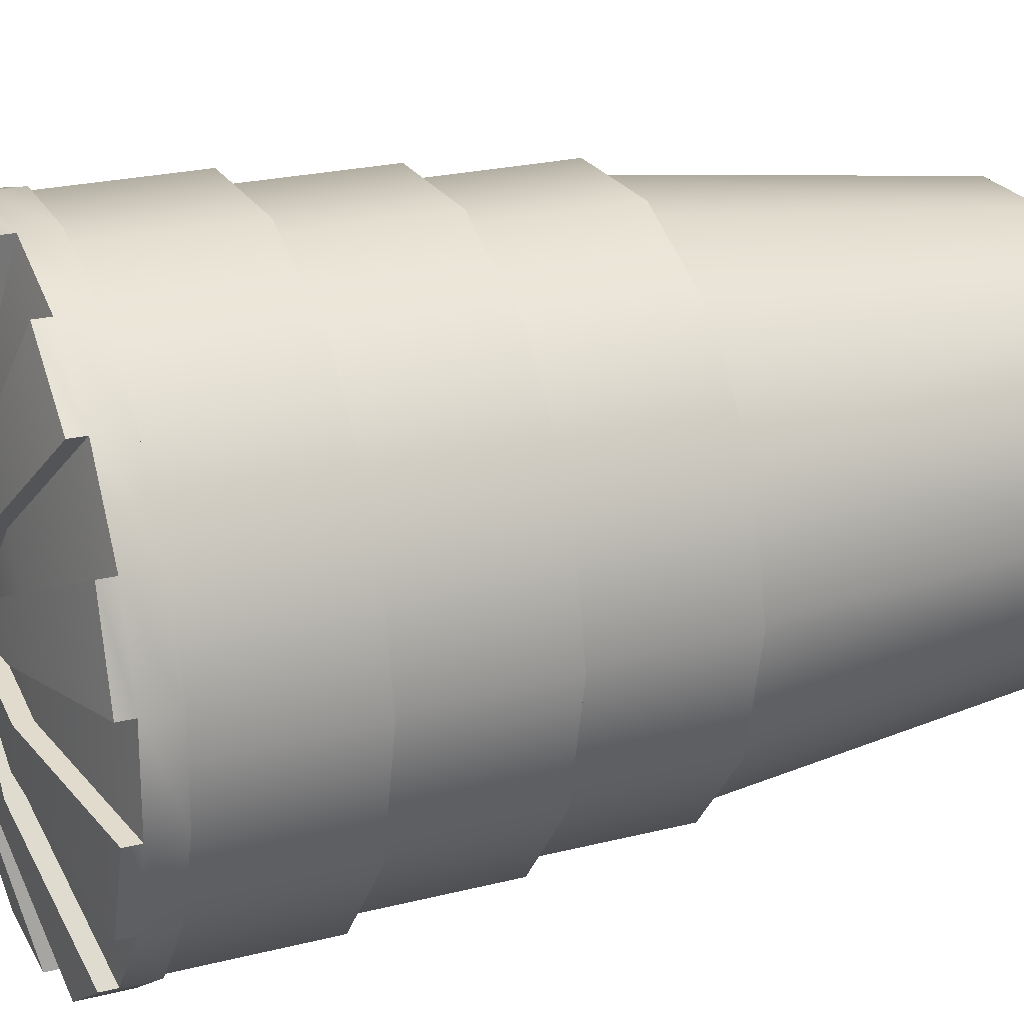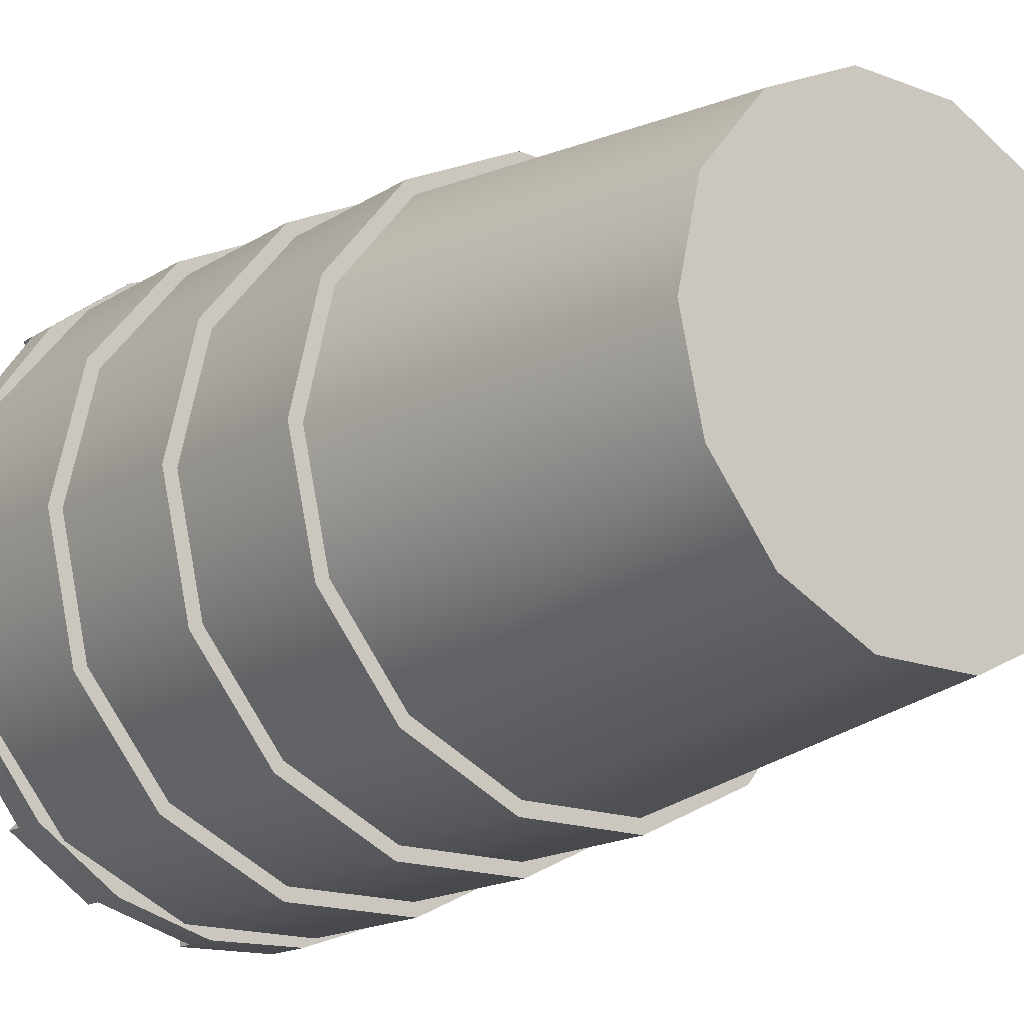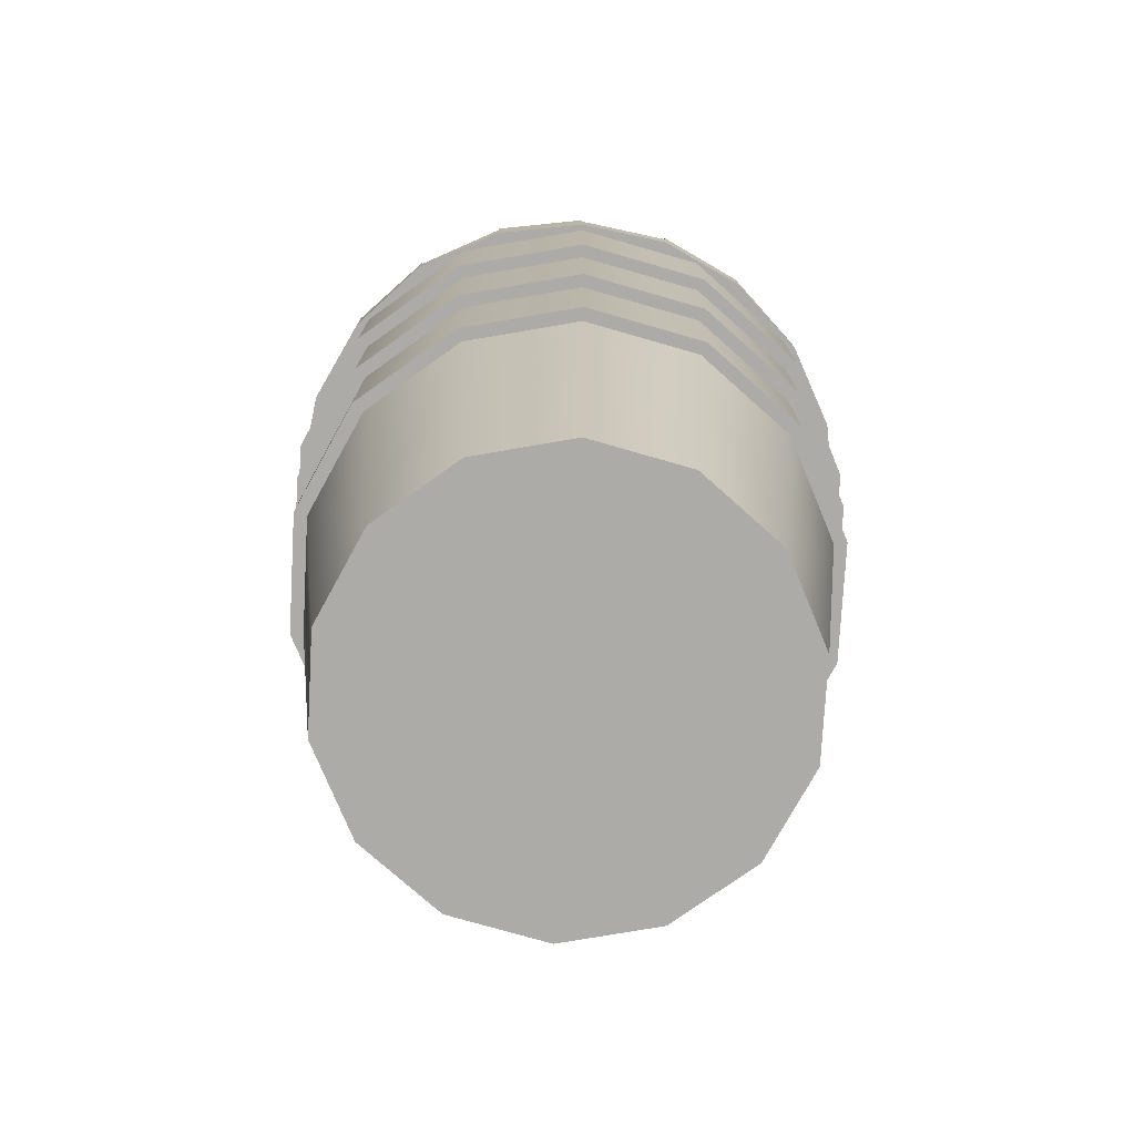
<metadata>
{"format":"obj","ext":"obj","renderer":"f3d","projection":"perspective","resolution":1024,"background":"white","views":[{"elev":23.6,"azim":-113.0,"up":"+Z"},{"elev":-16.5,"azim":-38.1,"up":"+Z"},{"elev":-76.3,"azim":-67.4,"up":"+Y"}]}
</metadata>
<code>
g GSDRoadBarrel3_Rigid
v -154.7 0.625 132.9
v -154.8 0.625 132.8
v -154.9 0.07998 132.8
v -154.8 0.07998 132.9
v -155 0.07998 132.8
v -155 0.625 132.7
v -155.1 0.625 132.7
v -155.1 0.07998 132.8
v -155.3 0.625 132.8
v -155.3 0.07998 132.8
v -154.7 0.07998 133.1
v -154.7 0.625 133.1
v -154.8 0.07998 133.2
v -154.7 0.625 133.3
v -154.8 0.625 133.4
v -154.8 0.07998 133.3
v -155 0.07998 133.4
v -155 0.625 133.5
v -155.1 0.07998 133.4
v -155.1 0.625 133.5
v -155.3 0.625 133.4
v -155.3 0.07998 133.3
v -155.4 0.625 133.3
v -155.3 0.07998 133.2
v -155.4 0.07998 133.1
v -155.4 0.625 133.1
v -155.3 0.07998 132.9
v -155.4 0.625 132.9
v -155.3 0.625 132.8
v -155.3 0.07998 132.8
v -155.4 0.07998 133.1
v -155 0.07998 133.4
v -154.9 0.07998 132.8
v -154.8 0.07998 133.3
v -154.7 0.07998 133.1
v -154.8 0.07998 133.2
v -155.3 0.07998 133.2
v -155.1 0.07998 133.4
v -155.3 0.07998 133.3
v -155.1 0.07998 132.8
v -155.3 0.07998 132.8
v -155.3 0.07998 132.9
v -155 0.07998 132.8
v -154.8 0.07998 132.9
v -154.8 0.85 132.8
v -154.7 0.625 132.9
v -154.7 0.85 132.9
v -154.8 0.625 132.8
v -155 0.85 132.7
v -155 0.625 132.7
v -155.1 0.85 132.7
v -155.1 0.625 132.7
v -155.3 0.85 132.8
v -155.3 0.625 132.8
v -154.6 0.625 133.1
v -154.6 0.85 133.1
v -154.7 0.625 133.3
v -154.7 0.85 133.3
v -154.8 0.625 133.4
v -154.8 0.85 133.4
v -155 0.625 133.5
v -155 0.85 133.5
v -155.1 0.625 133.5
v -155.1 0.85 133.5
v -155.3 0.625 133.4
v -155.3 0.85 133.4
v -155.4 0.625 133.3
v -155.4 0.85 133.3
v -155.5 0.625 133.1
v -155.5 0.85 133.1
v -155.4 0.625 132.9
v -155.4 0.85 132.9
v -155.3 0.625 132.8
v -155.3 0.85 132.8
v -155.1 0.625 133.5
v -155.1 0.625 132.7
v -155.4 0.625 133.3
v -155.3 0.625 133.4
v -155 0.625 133.5
v -154.6 0.625 133.1
v -154.8 0.625 133.4
v -154.7 0.625 133.3
v -155.3 0.625 132.8
v -155.5 0.625 133.1
v -155.4 0.625 132.9
v -154.8 0.625 132.8
v -155 0.625 132.7
v -154.7 0.625 132.9
v -154.8 1.075 132.7
v -154.7 0.85 132.9
v -154.7 1.075 132.9
v -154.8 0.85 132.7
v -155 1.075 132.7
v -155 0.85 132.7
v -155.1 1.075 132.7
v -155.1 0.85 132.7
v -155.3 1.075 132.7
v -155.3 0.85 132.7
v -154.6 0.85 133.1
v -154.6 1.075 133.1
v -154.7 0.85 133.3
v -154.7 1.075 133.3
v -154.8 0.85 133.4
v -154.8 1.075 133.4
v -155 0.85 133.5
v -155 1.075 133.5
v -155.1 0.85 133.5
v -155.1 1.075 133.5
v -155.3 0.85 133.4
v -155.3 1.075 133.4
v -155.4 0.85 133.3
v -155.4 1.075 133.3
v -155.5 0.85 133.1
v -155.5 1.075 133.1
v -155.4 0.85 132.9
v -155.4 1.075 132.9
v -155.3 0.85 132.7
v -155.3 1.075 132.7
v -155.3 0.85 133.4
v -154.7 0.85 133.3
v -154.8 0.85 132.7
v -155.4 0.85 133.3
v -155.1 0.85 133.5
v -155 0.85 133.5
v -154.8 0.85 133.4
v -155.5 0.85 133.1
v -155.4 0.85 132.9
v -155.1 0.85 132.7
v -155.3 0.85 132.7
v -155 0.85 132.7
v -154.7 0.85 132.9
v -154.6 0.85 133.1
v -154.8 1.3 132.7
v -154.6 1.075 132.9
v -154.6 1.3 132.9
v -154.8 1.075 132.7
v -155 1.3 132.6
v -155 1.075 132.6
v -155.2 1.3 132.6
v -155.2 1.075 132.6
v -155.3 1.3 132.7
v -155.3 1.075 132.7
v -154.6 1.075 133.1
v -154.6 1.3 133.1
v -154.6 1.075 133.3
v -154.6 1.3 133.3
v -154.8 1.075 133.4
v -154.8 1.3 133.4
v -155 1.075 133.5
v -155 1.3 133.5
v -155.2 1.075 133.5
v -155.2 1.3 133.5
v -155.3 1.075 133.4
v -155.3 1.3 133.4
v -155.5 1.075 133.3
v -155.5 1.3 133.3
v -155.5 1.075 133.1
v -155.5 1.3 133.1
v -155.5 1.075 132.9
v -155.5 1.3 132.9
v -155.3 1.075 132.7
v -155.3 1.3 132.7
v -155.2 1.075 133.5
v -155.2 1.075 132.6
v -155.5 1.075 133.3
v -155.3 1.075 133.4
v -154.6 1.075 133.1
v -154.6 1.075 133.3
v -155 1.075 133.5
v -154.8 1.075 133.4
v -155.5 1.075 132.9
v -155.5 1.075 133.1
v -155.3 1.075 132.7
v -154.6 1.075 132.9
v -155 1.075 132.6
v -154.8 1.075 132.7
v -154.7 1.35 132.8
v -154.6 1.3 132.9
v -154.6 1.35 132.9
v -154.7 1.3 132.8
v -154.8 1.35 132.7
v -154.8 1.3 132.7
v -155 1.35 132.6
v -155 1.3 132.6
v -155.1 1.35 132.6
v -155.1 1.3 132.6
v -154.6 1.3 133
v -154.6 1.35 133
v -154.6 1.3 133.2
v -154.6 1.35 133.2
v -154.6 1.3 133.3
v -154.6 1.35 133.3
v -154.7 1.3 133.4
v -154.7 1.35 133.4
v -154.9 1.3 133.5
v -154.9 1.35 133.5
v -155 1.3 133.5
v -155 1.35 133.5
v -155.1 1.3 133.5
v -155.1 1.35 133.5
v -155.3 1.3 133.5
v -155.3 1.35 133.5
v -155.4 1.3 133.4
v -155.4 1.35 133.4
v -155.5 1.3 133.3
v -155.5 1.35 133.3
v -155.5 1.3 133.1
v -155.5 1.35 133.1
v -155.5 1.3 133
v -155.5 1.35 133
v -155.5 1.3 132.9
v -155.5 1.35 132.9
v -155.4 1.3 132.7
v -155.4 1.35 132.7
v -155.3 1.3 132.7
v -155.3 1.35 132.7
v -155.1 1.3 132.6
v -155.1 1.35 132.6
v -155.4 1.374 132.7
v -155.3 1.374 132.7
v -155.5 1.374 133
v -155.5 1.374 132.9
v -155.5 1.374 133.3
v -155.5 1.374 133.1
v -154.6 1.3 132.9
v -154.7 1.3 132.8
v -154.9 1.3 132.9
v -154.8 1.3 133
v -154.8 1.3 132.7
v -154.9 1.3 132.9
v -155 1.3 132.6
v -155 1.3 132.9
v -155.1 1.3 132.9
v -155.1 1.3 132.6
v -155.3 1.3 132.7
v -155.2 1.3 132.9
v -155.4 1.3 132.7
v -155.2 1.3 132.9
v -155.5 1.3 132.9
v -155.3 1.3 133
v -155.3 1.3 133
v -155.5 1.3 133
v -155.3 1.3 133.1
v -155.5 1.3 133.1
v -155.5 1.3 133.3
v -155.3 1.3 133.2
v -155.4 1.3 133.4
v -155.2 1.3 133.2
v -155.2 1.3 133.3
v -155.3 1.3 133.5
v -155.1 1.3 133.3
v -155.1 1.3 133.5
v -155 1.3 133.5
v -155 1.3 133.3
v -155 1.3 133.3
v -154.9 1.3 133.5
v -154.7 1.3 133.4
v -154.9 1.3 133.2
v -154.9 1.3 133.2
v -154.6 1.3 133.3
v -154.6 1.3 133.2
v -154.8 1.3 133.1
v -154.6 1.3 133
v -154.8 1.3 133.1
v -154.9 1.401 132.9
v -154.7 1.35 132.8
v -154.6 1.35 132.9
v -154.8 1.401 133
v -155.1 1.401 133.1
v -154.9 1.401 132.9
v -155 1.401 132.9
v -154.8 1.35 132.7
v -155 1.35 132.6
v -155.1 1.401 132.9
v -155.2 1.401 132.9
v -155.3 1.35 132.7
v -155.1 1.35 132.6
v -155.2 1.401 132.9
v -155.3 1.401 133
v -155.5 1.35 132.9
v -155.4 1.35 132.7
v -155.3 1.401 133
v -155.3 1.401 133.1
v -155.5 1.35 133
v -155.5 1.35 133.1
v -154.9 1.425 132.9
v -154.9 1.425 132.9
v -154.8 1.374 132.7
v -154.7 1.374 132.8
v -155.1 1.425 133.1
v -155 1.425 132.9
v -155.1 1.425 132.9
v -155 1.374 132.6
v -155.1 1.374 132.6
v -155.2 1.425 132.9
v -155.2 1.425 132.9
v -155.4 1.374 132.7
v -155.3 1.374 132.7
v -155.3 1.425 133
v -155.3 1.425 133
v -155.5 1.374 132.9
v -155.5 1.374 133
v -155.3 1.425 133.1
v -155.3 1.425 133.2
v -155.5 1.374 133.3
v -155.5 1.374 133.1
v -155.4 1.35 133.4
v -155.5 1.35 133.3
v -155.3 1.401 133.2
v -155.2 1.401 133.2
v -155.2 1.401 133.3
v -155.1 1.401 133.3
v -155.3 1.35 133.5
v -155.1 1.35 133.5
v -155 1.401 133.3
v -155 1.401 133.3
v -155 1.35 133.5
v -154.9 1.35 133.5
v -154.9 1.401 133.2
v -154.9 1.401 133.2
v -154.7 1.35 133.4
v -154.6 1.35 133.3
v -154.8 1.401 133.1
v -154.8 1.401 133.1
v -154.6 1.35 133
v -154.6 1.35 133.2
v -155.3 1.374 133.5
v -155.4 1.374 133.4
v -155.2 1.425 133.3
v -155.2 1.425 133.2
v -155.1 1.425 133.3
v -155 1.425 133.3
v -155 1.374 133.5
v -155.1 1.374 133.5
v -155 1.425 133.3
v -154.9 1.425 133.2
v -154.7 1.374 133.4
v -154.9 1.374 133.5
v -154.9 1.425 133.2
v -154.8 1.425 133.1
v -154.6 1.374 133.2
v -154.6 1.374 133.3
v -154.8 1.425 133.1
v -154.8 1.425 133
v -154.6 1.374 133
v -154.6 1.374 132.9
v -154.8 1.374 132.7
v -154.7 1.374 132.8
v -154.8 1.374 132.7
v -154.9 1.425 132.9
v -154.9 1.401 132.9
v -154.8 1.35 132.7
v -155.1 1.425 133.1
v -155.1 1.401 133.1
v -154.9 1.425 132.9
v -155.1 1.401 133.1
v -155.1 1.425 133.1
v -154.9 1.401 132.9
v -154.7 1.374 132.8
v -154.7 1.35 132.8
v -155.1 1.374 132.6
v -155 1.374 132.6
v -155.1 1.374 132.6
v -155.1 1.425 132.9
v -155.1 1.401 132.9
v -155.1 1.35 132.6
v -155.1 1.425 133.1
v -155.1 1.401 133.1
v -155 1.425 132.9
v -155.1 1.401 133.1
v -155.1 1.425 133.1
v -155 1.401 132.9
v -155 1.374 132.6
v -155 1.35 132.6
v -155.4 1.374 132.7
v -155.2 1.425 132.9
v -155.2 1.401 132.9
v -155.4 1.35 132.7
v -155.1 1.425 133.1
v -155.1 1.401 133.1
v -155.2 1.425 132.9
v -155.1 1.401 133.1
v -155.1 1.425 133.1
v -155.2 1.401 132.9
v -155.3 1.374 132.7
v -155.3 1.35 132.7
v -155.5 1.374 133
v -155.3 1.425 133
v -155.3 1.401 133
v -155.5 1.35 133
v -155.1 1.425 133.1
v -155.1 1.401 133.1
v -155.3 1.425 133
v -155.1 1.401 133.1
v -155.1 1.425 133.1
v -155.3 1.401 133
v -155.5 1.374 132.9
v -155.5 1.35 132.9
v -155.5 1.374 133.3
v -155.3 1.425 133.2
v -155.3 1.401 133.2
v -155.5 1.35 133.3
v -155.1 1.425 133.1
v -155.1 1.401 133.1
v -155.3 1.425 133.1
v -155.1 1.401 133.1
v -155.1 1.425 133.1
v -155.3 1.401 133.1
v -155.5 1.374 133.1
v -155.5 1.35 133.1
v -155.3 1.374 133.5
v -155.4 1.374 133.4
v -155.3 1.374 133.5
v -155.2 1.425 133.3
v -155.2 1.401 133.3
v -155.3 1.35 133.5
v -155.1 1.425 133.1
v -155.1 1.401 133.1
v -155.2 1.425 133.2
v -155.1 1.401 133.1
v -155.1 1.425 133.1
v -155.2 1.401 133.2
v -155.4 1.374 133.4
v -155.4 1.35 133.4
v -155 1.374 133.5
v -155.1 1.374 133.5
v -155 1.374 133.5
v -155 1.425 133.3
v -155 1.401 133.3
v -155 1.35 133.5
v -155.1 1.425 133.1
v -155.1 1.401 133.1
v -155.1 1.425 133.3
v -155.1 1.401 133.1
v -155.1 1.425 133.1
v -155.1 1.401 133.3
v -155.1 1.374 133.5
v -155.1 1.35 133.5
v -154.7 1.374 133.4
v -154.9 1.374 133.5
v -154.7 1.374 133.4
v -154.9 1.425 133.2
v -154.9 1.401 133.2
v -154.7 1.35 133.4
v -155.1 1.425 133.1
v -155.1 1.401 133.1
v -155 1.425 133.3
v -155.1 1.401 133.1
v -155.1 1.425 133.1
v -155 1.401 133.3
v -154.9 1.374 133.5
v -154.9 1.35 133.5
v -154.6 1.374 133.2
v -154.6 1.374 133.3
v -154.6 1.374 133.2
v -154.8 1.425 133.1
v -154.8 1.401 133.1
v -154.6 1.35 133.2
v -155.1 1.425 133.1
v -155.1 1.401 133.1
v -154.9 1.425 133.2
v -155.1 1.401 133.1
v -155.1 1.425 133.1
v -154.9 1.401 133.2
v -154.6 1.374 133.3
v -154.6 1.35 133.3
v -154.6 1.374 132.9
v -154.6 1.374 133
v -154.6 1.374 132.9
v -154.8 1.425 133
v -154.8 1.401 133
v -154.6 1.35 132.9
v -155.1 1.425 133.1
v -155.1 1.401 133.1
v -154.8 1.425 133.1
v -155.1 1.401 133.1
v -155.1 1.425 133.1
v -154.8 1.401 133.1
v -154.6 1.374 133
v -154.6 1.35 133
v -155 1.427 133
v -155 1.377 133
v -155 1.427 133
v -155 1.377 133
v -155.1 1.427 133
v -155 1.377 133
v -155 1.427 133
v -155.1 1.377 133
v -155.1 1.427 133
v -155.1 1.377 133
v -155.1 1.427 133
v -155.1 1.377 133
v -155.1 1.427 133.1
v -155.1 1.377 133
v -155.1 1.427 133
v -155.1 1.377 133.1
v -155.1 1.427 133.2
v -155.1 1.377 133.1
v -155.1 1.427 133.1
v -155.1 1.377 133.2
v -155 1.427 133.2
v -155.1 1.377 133.2
v -155.1 1.427 133.2
v -155 1.377 133.2
v -155 1.427 133.1
v -155 1.377 133.2
v -155 1.427 133.2
v -155 1.377 133.1
v -155 1.427 133
v -155 1.377 133.1
v -155 1.427 133.1
v -155 1.377 133
v -155.1 1.427 133
v -155.1 1.427 133.2
v -155.1 1.427 133.1
v -155.1 1.427 133
v -155 1.427 133
v -155 1.427 133.2
v -155 1.427 133.1
v -155 1.427 133
f 2 1 3
f 4 3 1
f 3 5 2
f 6 2 5
f 7 6 5
f 8 7 5
f 9 7 8
f 10 9 8
f 4 1 11
f 1 12 11
f 11 12 13
f 12 14 13
f 14 15 13
f 16 13 15
f 16 15 17
f 15 18 17
f 17 18 19
f 18 20 19
f 20 21 19
f 22 19 21
f 21 23 22
f 24 22 23
f 24 23 25
f 23 26 25
f 25 26 27
f 26 28 27
f 28 29 27
f 30 27 29
f 32 31 33
f 32 33 34
f 35 34 33
f 36 34 35
f 37 31 32
f 32 38 37
f 39 37 38
f 40 33 31
f 40 31 41
f 42 41 31
f 43 33 40
f 44 35 33
f 46 45 47
f 48 45 46
f 48 49 45
f 50 49 48
f 50 51 49
f 52 51 50
f 52 53 51
f 54 53 52
f 46 47 55
f 55 47 56
f 55 56 57
f 57 56 58
f 57 58 59
f 59 58 60
f 59 60 61
f 61 60 62
f 61 62 63
f 63 62 64
f 63 64 65
f 65 64 66
f 65 66 67
f 67 66 68
f 67 68 69
f 69 68 70
f 69 70 71
f 71 70 72
f 71 72 73
f 73 72 74
f 76 75 77
f 78 77 75
f 79 75 76
f 76 80 79
f 81 79 80
f 82 81 80
f 76 77 83
f 84 83 77
f 85 83 84
f 80 76 86
f 87 86 76
f 88 80 86
f 90 89 91
f 92 89 90
f 92 93 89
f 94 93 92
f 94 95 93
f 96 95 94
f 96 97 95
f 98 97 96
f 90 91 99
f 99 91 100
f 99 100 101
f 101 100 102
f 101 102 103
f 103 102 104
f 103 104 105
f 105 104 106
f 105 106 107
f 107 106 108
f 107 108 109
f 109 108 110
f 109 110 111
f 111 110 112
f 111 112 113
f 113 112 114
f 113 114 115
f 115 114 116
f 115 116 117
f 117 116 118
f 120 119 121
f 119 122 121
f 119 120 123
f 124 123 120
f 125 124 120
f 122 126 121
f 127 121 126
f 127 128 121
f 129 128 127
f 130 121 128
f 121 131 120
f 132 120 131
f 134 133 135
f 136 133 134
f 136 137 133
f 138 137 136
f 138 139 137
f 140 139 138
f 140 141 139
f 142 141 140
f 134 135 143
f 143 135 144
f 143 144 145
f 145 144 146
f 145 146 147
f 147 146 148
f 147 148 149
f 149 148 150
f 149 150 151
f 151 150 152
f 151 152 153
f 153 152 154
f 153 154 155
f 155 154 156
f 155 156 157
f 157 156 158
f 157 158 159
f 159 158 160
f 159 160 161
f 161 160 162
f 164 163 165
f 166 165 163
f 164 167 163
f 168 163 167
f 169 163 168
f 170 169 168
f 164 165 171
f 172 171 165
f 173 164 171
f 167 164 174
f 175 174 164
f 176 174 175
f 178 177 179
f 180 177 178
f 180 181 177
f 182 181 180
f 182 183 181
f 184 183 182
f 184 185 183
f 186 185 184
f 178 179 187
f 187 179 188
f 187 188 189
f 189 188 190
f 189 190 191
f 191 190 192
f 191 192 193
f 193 192 194
f 193 194 195
f 195 194 196
f 195 196 197
f 197 196 198
f 197 198 199
f 199 198 200
f 199 200 201
f 201 200 202
f 201 202 203
f 203 202 204
f 203 204 205
f 205 204 206
f 205 206 207
f 207 206 208
f 207 208 209
f 209 208 210
f 209 210 211
f 211 210 212
f 211 212 213
f 213 212 214
f 213 214 215
f 215 214 216
f 215 216 217
f 217 216 218
f 214 219 216
f 216 219 220
f 210 221 212
f 212 221 222
f 208 223 224
f 206 223 208
f 226 225 227
f 228 227 225
f 226 227 229
f 230 229 227
f 231 229 230
f 232 231 230
f 232 233 231
f 234 231 233
f 233 235 234
f 233 236 235
f 235 236 237
f 238 237 236
f 237 238 239
f 240 239 238
f 240 241 239
f 242 239 241
f 241 243 242
f 244 242 243
f 245 244 243
f 243 246 245
f 246 247 245
f 246 248 247
f 248 249 247
f 250 247 249
f 249 251 250
f 252 250 251
f 252 251 253
f 254 253 251
f 254 255 253
f 256 253 255
f 257 256 255
f 258 257 255
f 258 259 257
f 260 257 259
f 259 261 260
f 259 262 261
f 262 263 261
f 262 264 263
f 264 228 263
f 225 263 228
f 266 265 267
f 268 267 265
f 269 268 265
f 269 270 271
f 271 270 272
f 271 272 273
f 269 274 275
f 275 274 276
f 277 276 274
f 269 278 279
f 279 278 280
f 281 280 278
f 269 282 283
f 283 282 284
f 283 284 285
f 287 286 288
f 289 288 286
f 290 286 287
f 290 291 292
f 292 291 293
f 293 294 292
f 290 295 296
f 296 295 297
f 298 297 295
f 290 299 300
f 299 301 300
f 302 300 301
f 290 303 304
f 304 303 305
f 306 305 303
f 308 307 309
f 310 309 307
f 269 309 310
f 269 311 312
f 311 313 312
f 314 312 313
f 269 315 316
f 315 317 316
f 318 316 317
f 269 319 320
f 320 319 321
f 321 322 320
f 269 323 324
f 324 323 325
f 326 325 323
f 328 327 329
f 330 328 329
f 290 330 329
f 290 331 332
f 332 331 333
f 334 333 331
f 290 335 336
f 336 335 337
f 338 337 335
f 290 339 340
f 340 339 341
f 342 341 339
f 290 343 344
f 343 345 344
f 346 344 345
f 177 347 348
f 181 347 177
f 350 349 351
f 352 351 349
f 351 353 350
f 354 353 351
f 356 355 357
f 358 355 356
f 358 359 355
f 360 359 358
f 183 361 362
f 185 361 183
f 364 363 365
f 366 365 363
f 365 367 364
f 368 367 365
f 370 369 371
f 372 369 370
f 372 373 369
f 374 373 372
f 376 375 377
f 378 377 375
f 377 379 376
f 380 379 377
f 382 381 383
f 384 381 382
f 384 385 381
f 386 385 384
f 388 387 389
f 390 389 387
f 389 391 388
f 392 391 389
f 394 393 395
f 396 393 394
f 396 397 393
f 398 397 396
f 400 399 401
f 402 401 399
f 401 403 400
f 404 403 401
f 406 405 407
f 408 405 406
f 408 409 405
f 410 409 408
f 204 411 412
f 202 411 204
f 414 413 415
f 416 415 413
f 415 417 414
f 418 417 415
f 420 419 421
f 422 419 420
f 422 423 419
f 424 423 422
f 200 425 426
f 198 425 200
f 428 427 429
f 430 429 427
f 429 431 428
f 432 431 429
f 434 433 435
f 436 433 434
f 436 437 433
f 438 437 436
f 196 439 440
f 194 439 196
f 442 441 443
f 444 443 441
f 443 445 442
f 446 445 443
f 448 447 449
f 450 447 448
f 450 451 447
f 452 451 450
f 192 453 454
f 190 453 192
f 456 455 457
f 458 457 455
f 457 459 456
f 460 459 457
f 462 461 463
f 464 461 462
f 464 465 461
f 466 465 464
f 188 467 468
f 179 467 188
f 470 469 471
f 472 471 469
f 471 473 470
f 474 473 471
f 476 475 477
f 478 475 476
f 478 479 475
f 480 479 478
f 482 481 483
f 484 481 482
f 486 485 487
f 488 485 486
f 490 489 491
f 492 489 490
f 494 493 495
f 496 493 494
f 498 497 499
f 500 497 498
f 502 501 503
f 504 501 502
f 506 505 507
f 508 505 506
f 510 509 511
f 512 509 510
f 514 513 515
f 516 515 513
f 514 517 513
f 514 518 517
f 519 517 518
f 520 513 517

</code>
